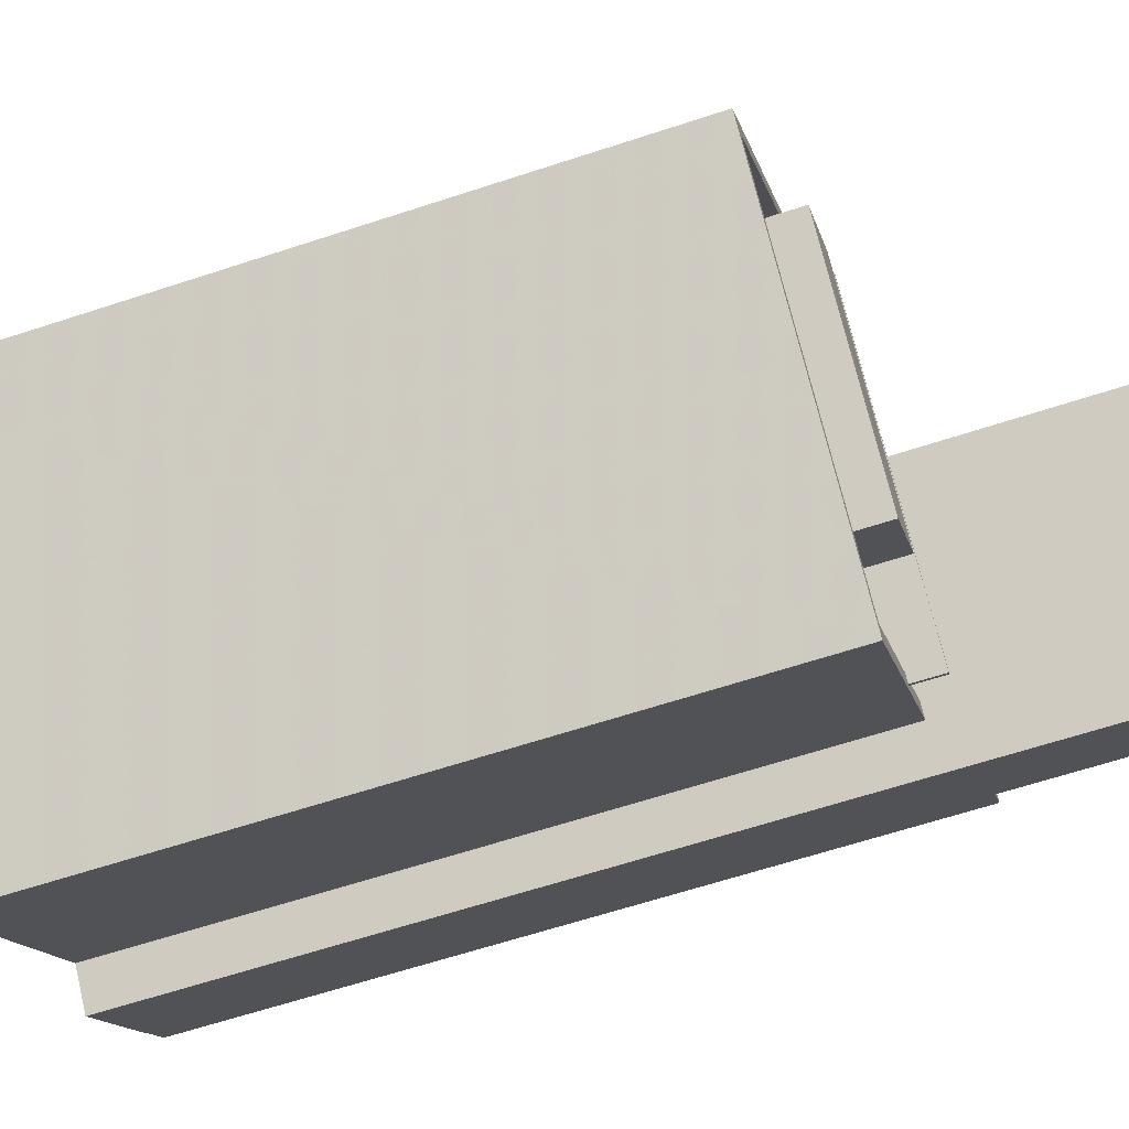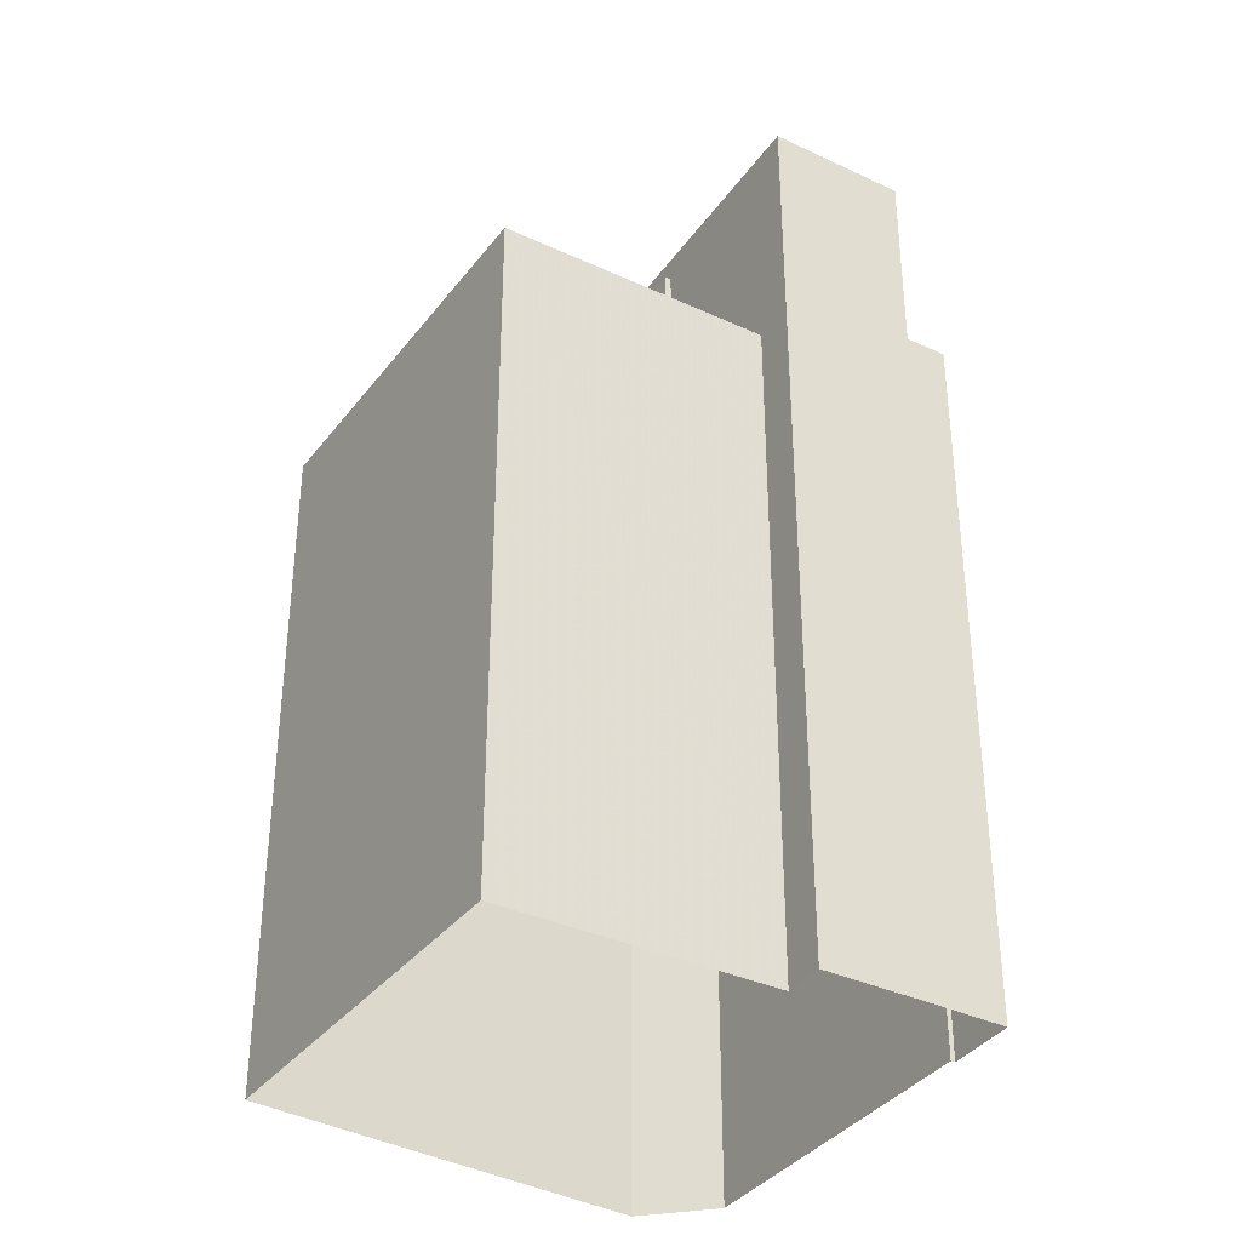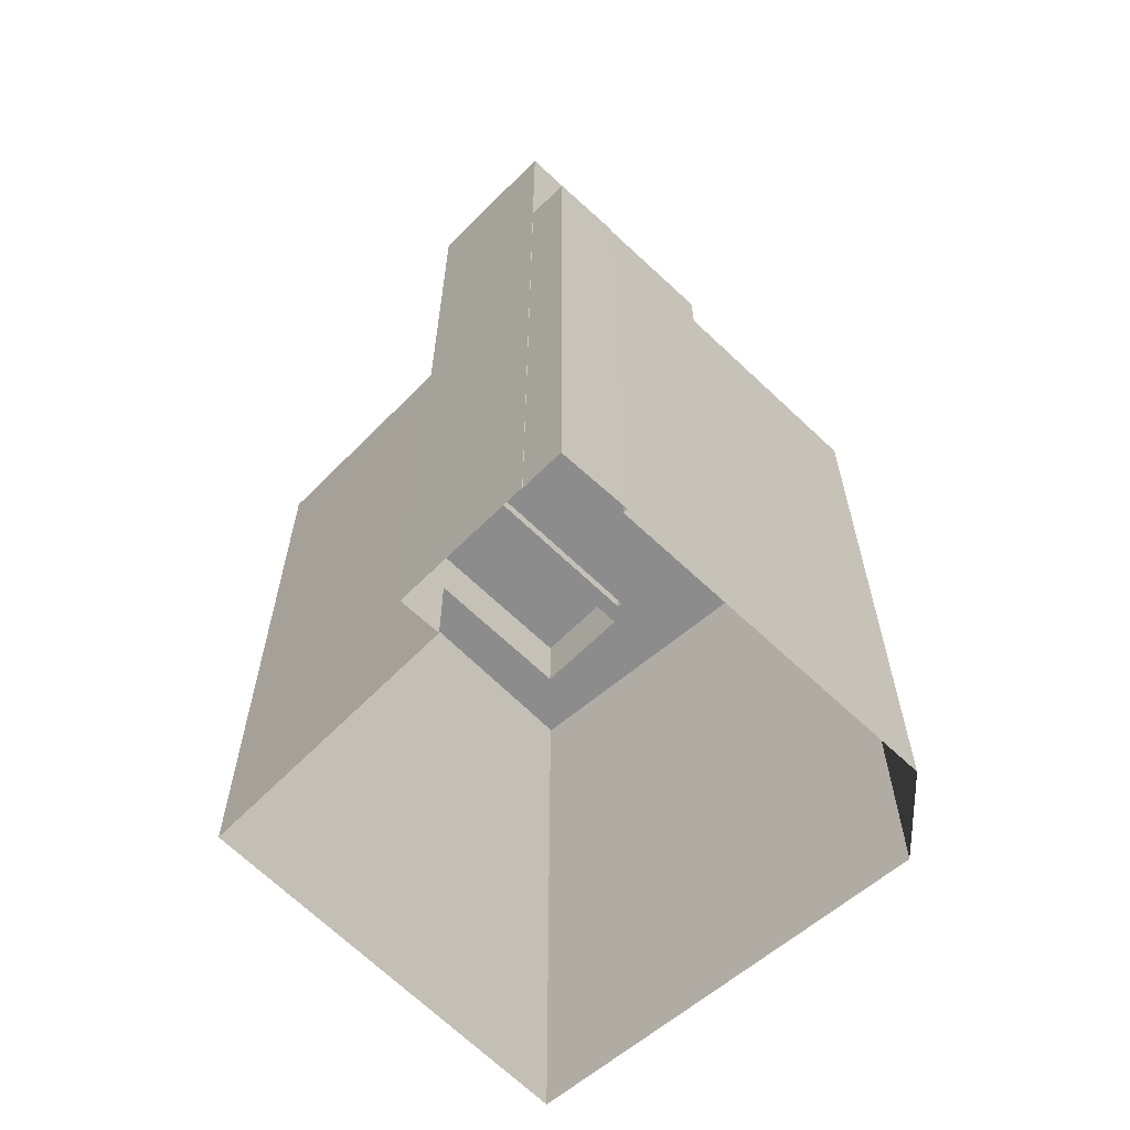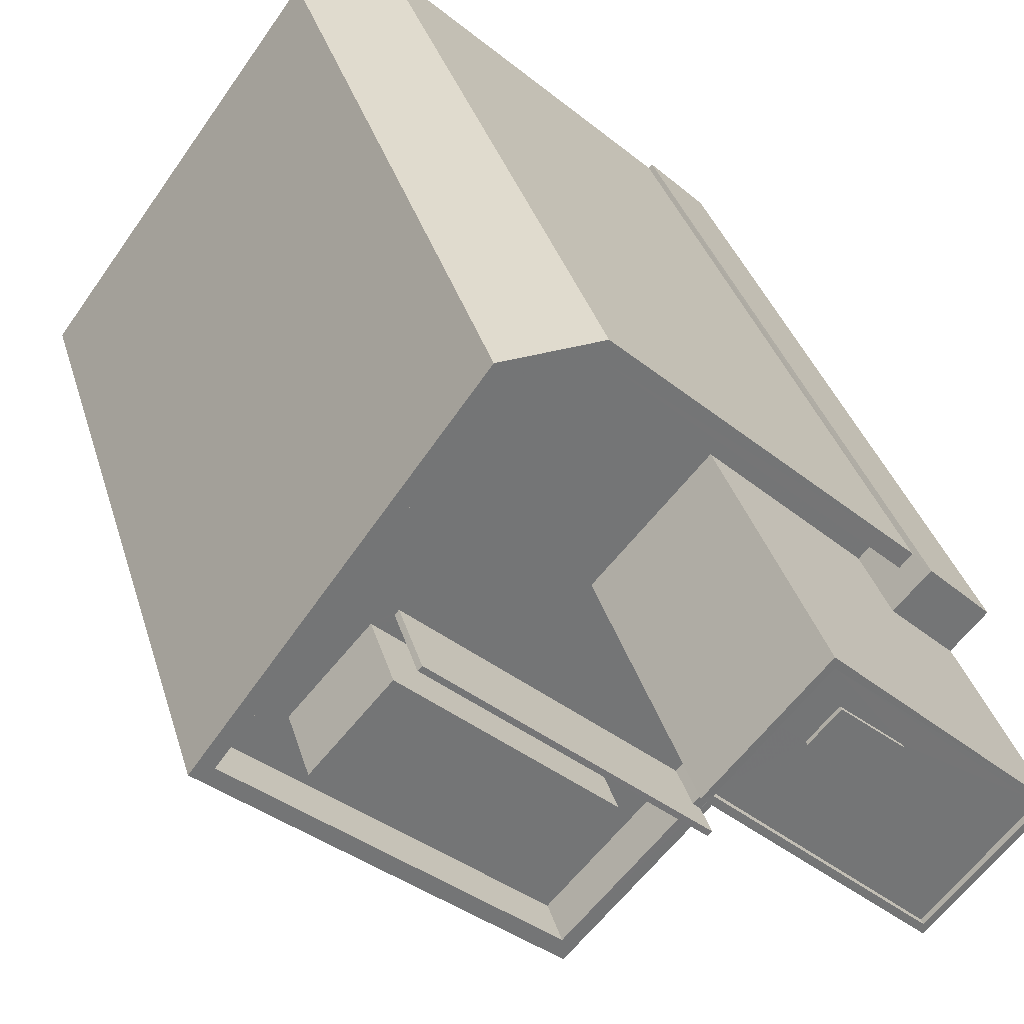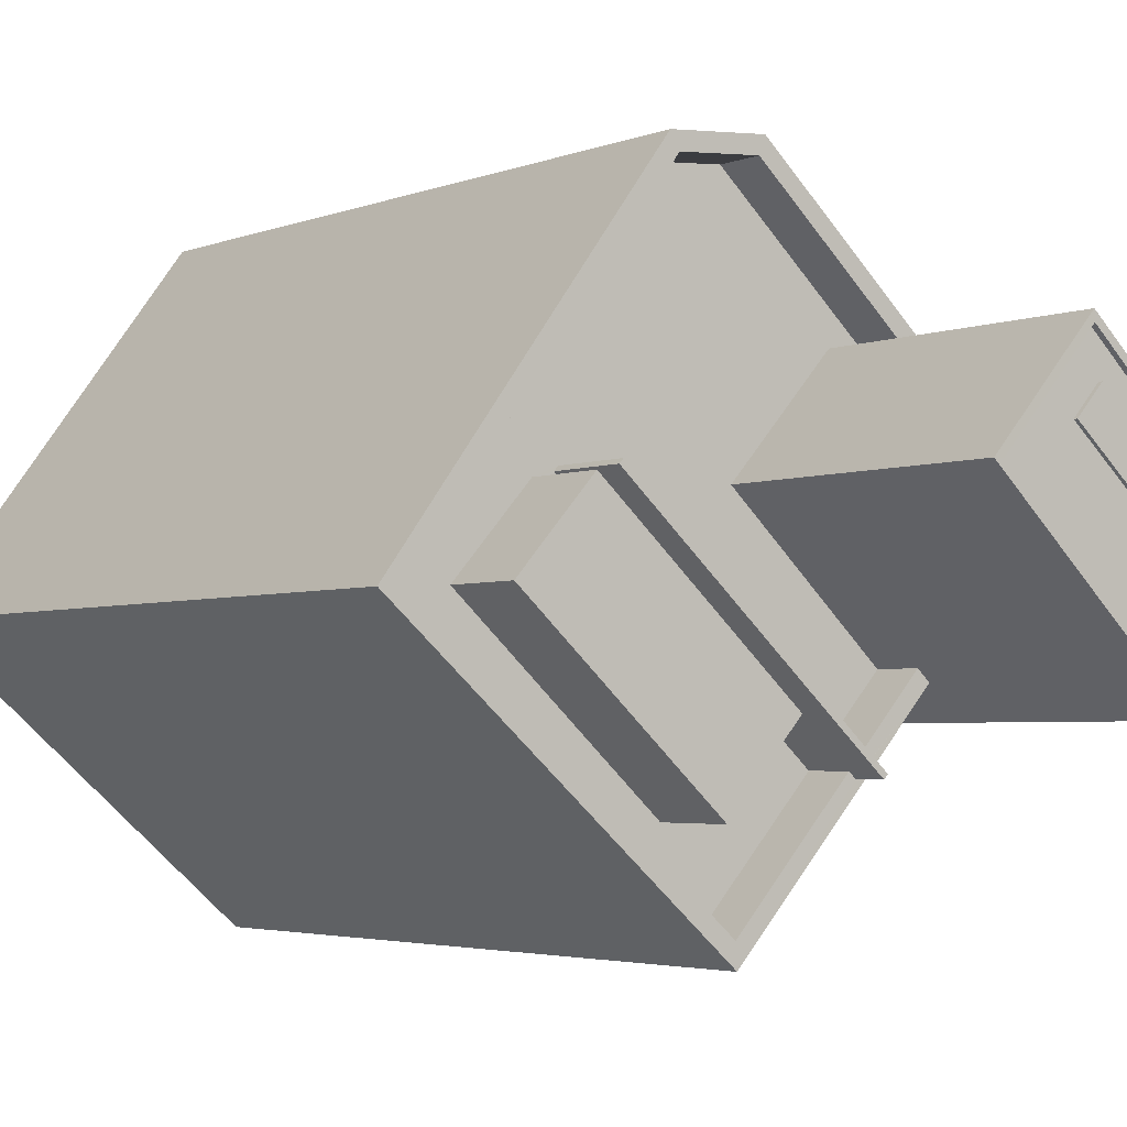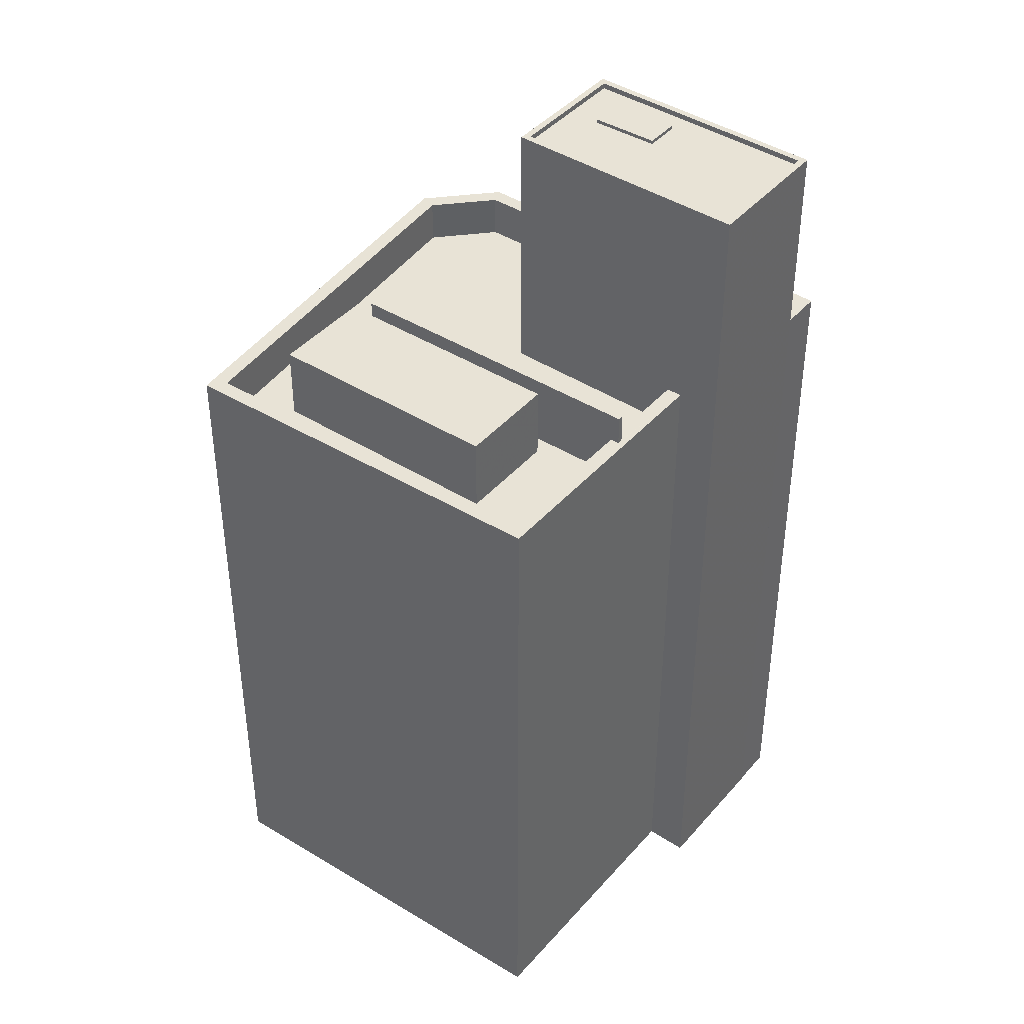
<metadata>
{"format":"obj","ext":"obj","renderer":"f3d","projection":"perspective","resolution":1024,"background":"white","views":[{"elev":-63.7,"azim":-71.6,"up":"+Y"},{"elev":-35.9,"azim":16.7,"up":"+Z"},{"elev":-64.2,"azim":93.5,"up":"+Z"},{"elev":33.8,"azim":-15.3,"up":"+Y"},{"elev":-3.3,"azim":-36.3,"up":"+Y"},{"elev":41.6,"azim":-4.8,"up":"+Z"}]}
</metadata>
<code>
v -5906 -3.657e+04 2.462
v -5902 -3.656e+04 2.461
v -5895 -3.658e+04 2.455
v -5917 -3.658e+04 2.459
v -5903 -3.659e+04 2.454
v -5890 -3.658e+04 2.456
v -5890 -3.658e+04 2.456
v -5888 -3.658e+04 2.455
v -5893 -3.658e+04 2.455
v -5889 -3.658e+04 2.455
v -5889 -3.658e+04 2.455
v -5896 -3.658e+04 43.64
v -5897 -3.657e+04 43.64
v -5898 -3.657e+04 43.64
v -5895 -3.658e+04 43.64
v -5901 -3.658e+04 43.48
v -5893 -3.658e+04 43.48
v -5896 -3.658e+04 43.48
v -5899 -3.657e+04 43.48
v -5898 -3.657e+04 43.48
v -5891 -3.658e+04 43.48
v -5890 -3.658e+04 43.48
v -5895 -3.658e+04 43.48
v -5897 -3.657e+04 43.48
v -5897 -3.657e+04 43.48
v -5893 -3.658e+04 43.73
v -5902 -3.658e+04 43.73
v -5893 -3.658e+04 43.73
v -5901 -3.658e+04 43.73
v -5889 -3.658e+04 43.73
v -5897 -3.657e+04 43.73
v -5897 -3.657e+04 43.73
v -5890 -3.658e+04 43.73
v -5892 -3.658e+04 34.85
v -5889 -3.658e+04 34.85
v -5888 -3.658e+04 34.85
v -5890 -3.658e+04 34.85
v -5902 -3.657e+04 31.49
v -5897 -3.657e+04 31.49
v -5891 -3.658e+04 31.49
v -5905 -3.657e+04 31.49
v -5902 -3.658e+04 31.49
v -5892 -3.658e+04 31.49
v -5910 -3.658e+04 31.49
v -5914 -3.658e+04 31.49
v -5898 -3.659e+04 31.49
v -5895 -3.658e+04 31.49
v -5898 -3.659e+04 31.49
v -5902 -3.658e+04 31.49
v -5902 -3.659e+04 31.49
v -5913 -3.658e+04 31.49
v -5909 -3.658e+04 31.49
v -5905 -3.659e+04 31.49
v -5909 -3.658e+04 31.49
v -5916 -3.658e+04 31.49
v -5903 -3.659e+04 31.48
v -5898 -3.659e+04 33.49
v -5903 -3.659e+04 33.48
v -5895 -3.658e+04 33.49
v -5917 -3.658e+04 33.49
v -5903 -3.659e+04 33.48
v -5916 -3.658e+04 33.49
v -5906 -3.657e+04 33.49
v -5890 -3.658e+04 33.49
v -5902 -3.657e+04 33.49
v -5891 -3.658e+04 33.49
v -5902 -3.656e+04 33.49
v -5905 -3.657e+04 33.49
v -5895 -3.658e+04 33.49
v -5898 -3.659e+04 33.49
v -5898 -3.659e+04 33.49
v -5898 -3.659e+04 33.49
v -5909 -3.658e+04 34.86
v -5909 -3.658e+04 34.85
v -5898 -3.659e+04 34.85
v -5898 -3.659e+04 34.85
v -5913 -3.658e+04 34.85
v -5902 -3.658e+04 34.85
v -5910 -3.658e+04 34.86
v -5905 -3.659e+04 34.85
f 1 2 3
f 4 1 3
f 5 4 3
f 6 7 8
f 3 2 6
f 9 3 10
f 9 10 11
f 10 6 8
f 3 6 10
f 12 13 14
f 12 15 13
f 16 17 18
f 19 16 20
f 17 21 18
f 16 18 20
f 22 23 21
f 21 23 18
f 24 19 20
f 25 23 22
f 24 25 19
f 25 24 23
f 26 27 28
f 26 29 27
f 28 30 26
f 31 32 27
f 29 31 27
f 30 32 31
f 26 30 33
f 33 30 31
f 34 35 36
f 37 34 36
f 38 39 40
f 38 41 42
f 40 39 43
f 44 41 45
f 46 47 42
f 48 49 50
f 44 45 51
f 39 38 42
f 46 42 52
f 50 49 53
f 54 52 44
f 48 54 49
f 49 54 44
f 42 41 52
f 44 52 41
f 53 55 56
f 56 50 53
f 51 45 55
f 51 55 53
f 57 58 59
f 60 58 61
f 60 62 63
f 64 65 66
f 65 64 67
f 68 67 63
f 69 70 59
f 67 68 65
f 71 70 69
f 63 62 68
f 72 61 57
f 60 61 62
f 70 57 59
f 61 58 57
f 73 74 75
f 76 73 75
f 77 78 79
f 77 80 78
f 24 14 13
f 24 20 14
f 24 13 15
f 23 24 15
f 23 15 12
f 18 23 12
f 20 12 14
f 20 18 12
f 17 26 21
f 21 33 22
f 21 26 33
f 26 17 16
f 29 26 16
f 25 31 19
f 19 29 16
f 19 31 29
f 33 31 25
f 22 33 25
f 43 39 34
f 10 35 11
f 39 32 34
f 11 35 30
f 34 32 30
f 35 34 30
f 11 28 9
f 11 30 28
f 3 9 59
f 9 28 59
f 47 69 42
f 42 69 27
f 69 28 27
f 59 28 69
f 27 32 39
f 42 27 39
f 40 43 66
f 6 64 7
f 43 34 66
f 7 64 37
f 66 34 37
f 64 66 37
f 7 36 8
f 7 37 36
f 35 8 36
f 35 10 8
f 64 2 67
f 64 6 2
f 58 4 5
f 58 60 4
f 60 1 4
f 60 63 1
f 67 2 1
f 63 67 1
f 3 58 5
f 3 59 58
f 47 46 71
f 69 47 71
f 56 61 50
f 61 72 50
f 72 48 50
f 61 56 55
f 62 61 55
f 41 68 45
f 45 62 55
f 45 68 62
f 65 41 38
f 65 68 41
f 66 65 38
f 40 66 38
f 54 72 74
f 74 72 75
f 54 48 72
f 75 72 57
f 74 73 52
f 54 74 52
f 46 52 71
f 70 71 76
f 76 71 73
f 71 52 73
f 70 76 75
f 57 70 75
f 44 77 79
f 44 51 77
f 78 44 79
f 78 49 44
f 80 49 78
f 80 53 49
f 80 51 53
f 80 77 51

</code>
